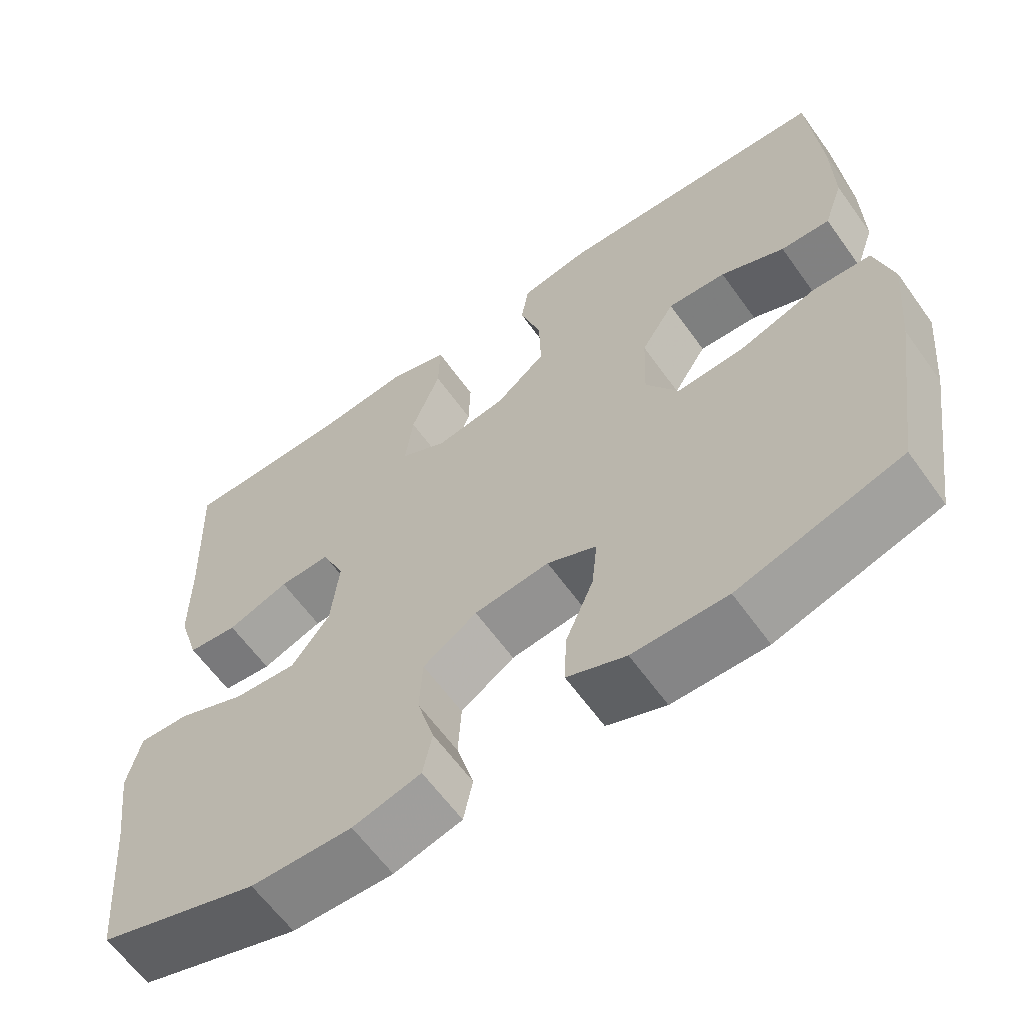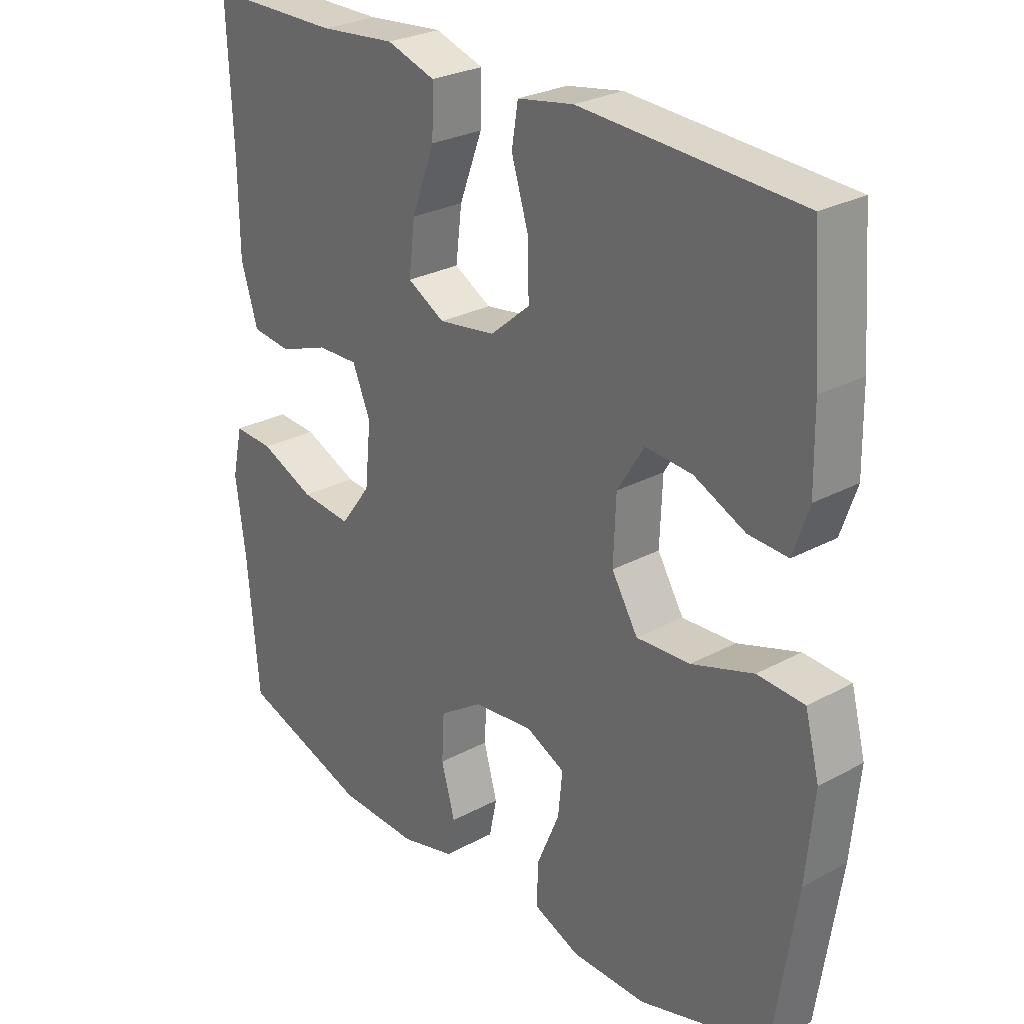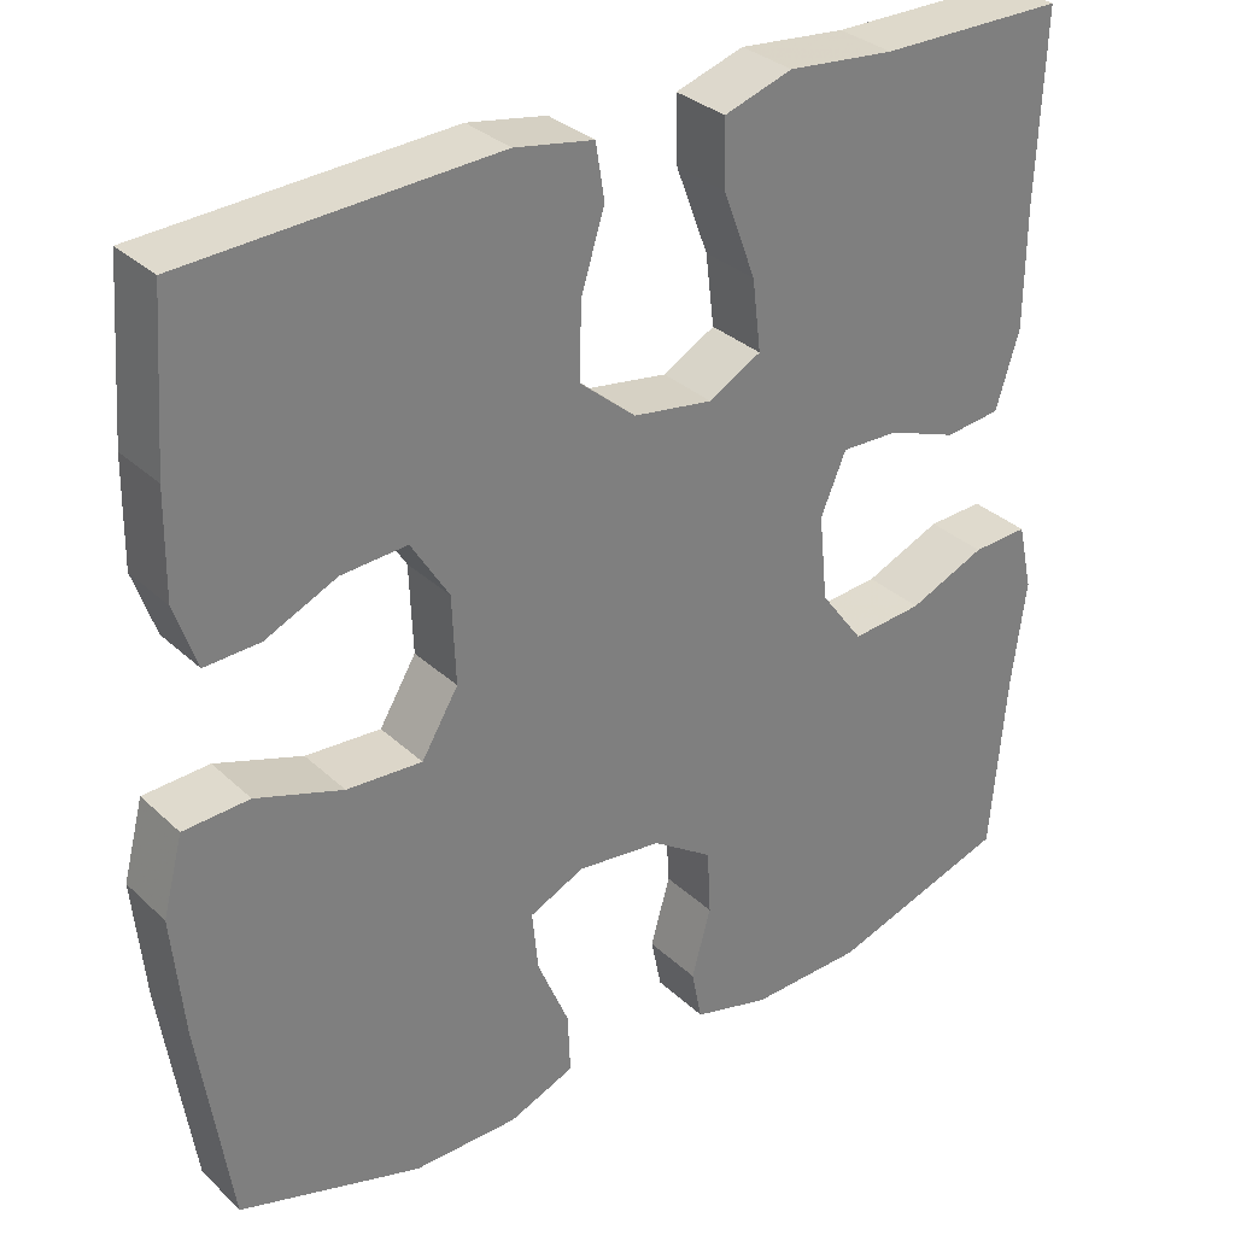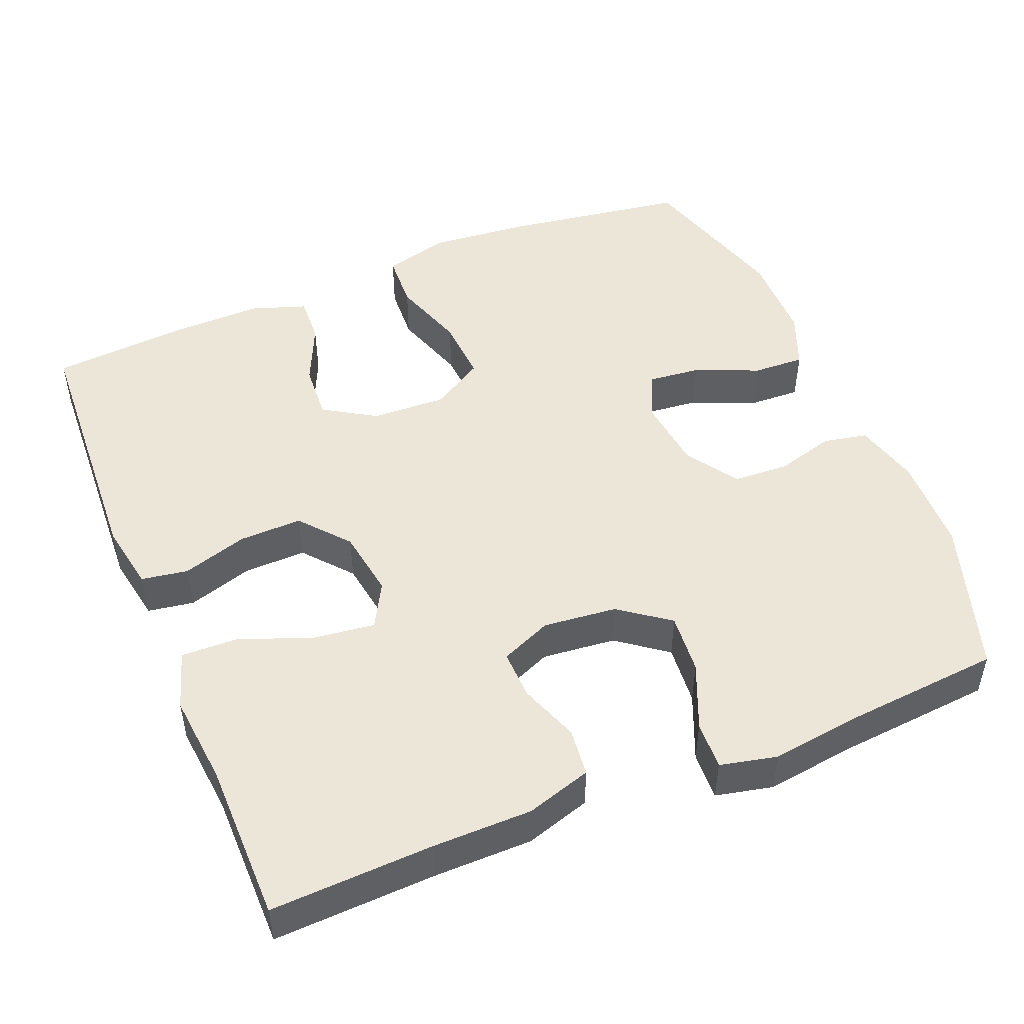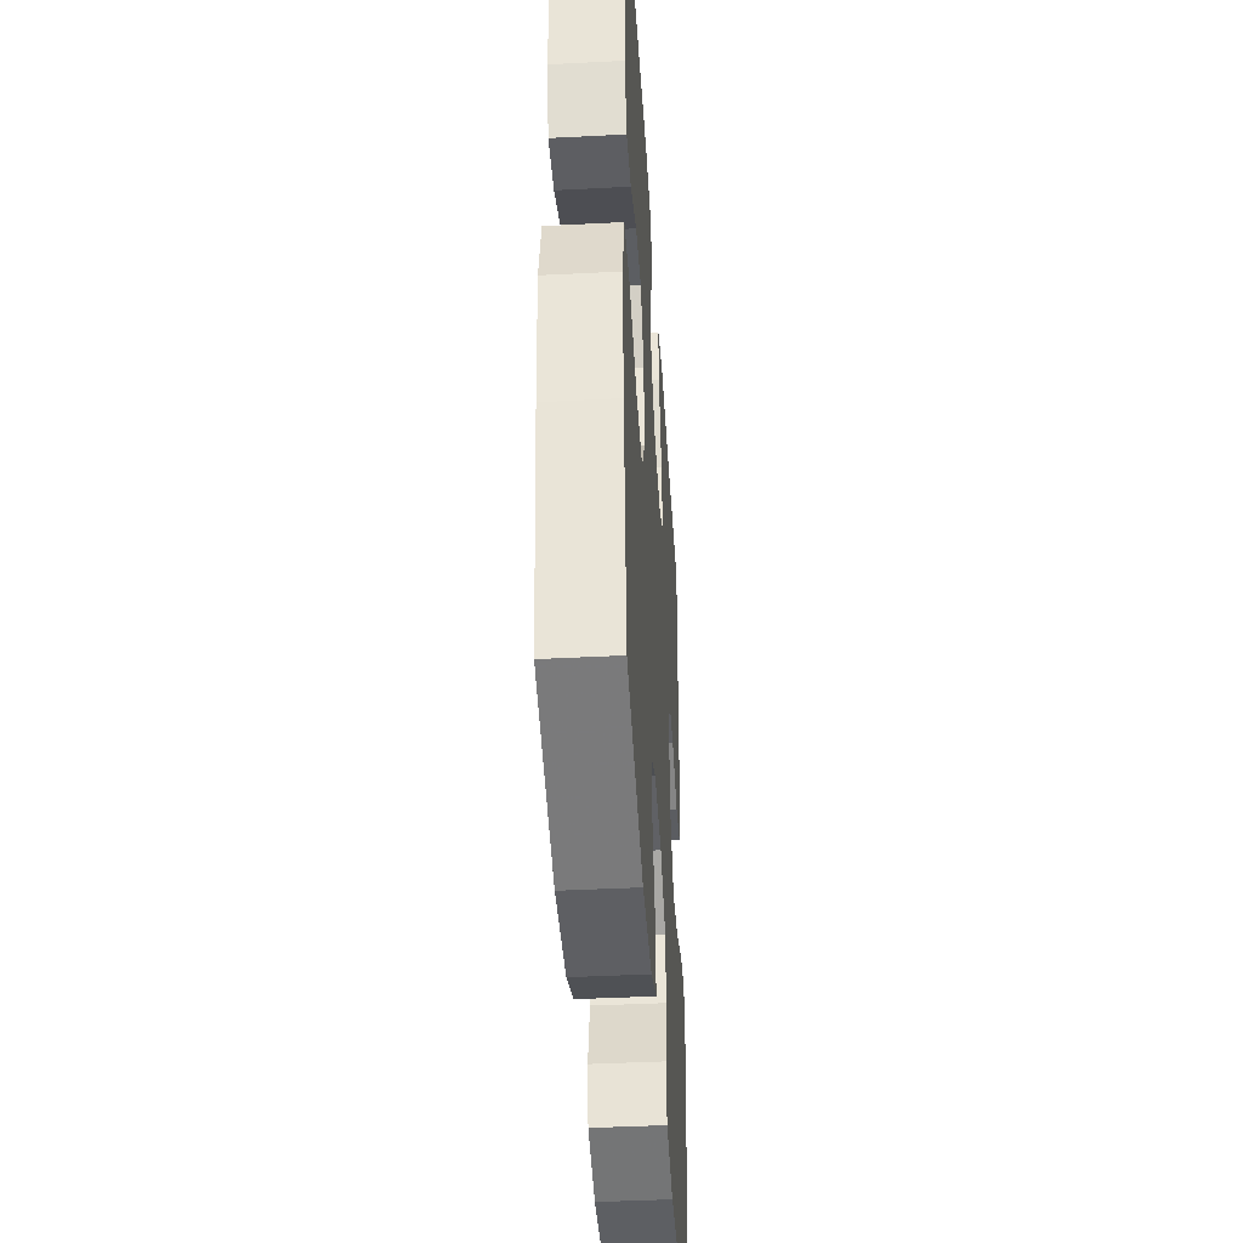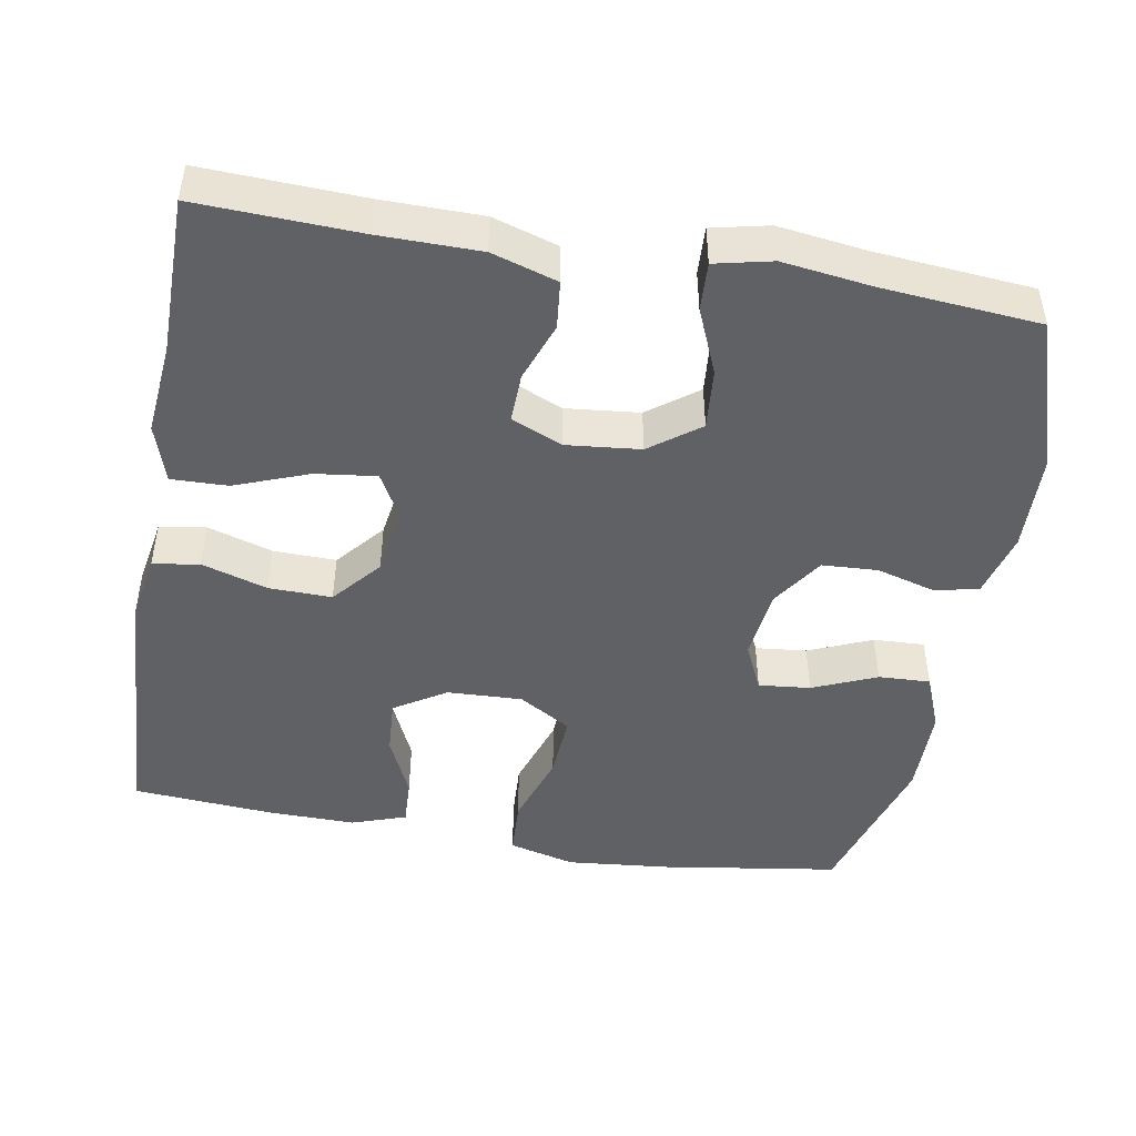
<metadata>
{"format":"obj","ext":"obj","renderer":"f3d","projection":"perspective","resolution":1024,"background":"white","views":[{"elev":-62.2,"azim":-144.4,"up":"+Z"},{"elev":27.2,"azim":-129.9,"up":"+Z"},{"elev":31.8,"azim":-37.8,"up":"+Z"},{"elev":48.9,"azim":67.7,"up":"+Y"},{"elev":-41.7,"azim":-86.4,"up":"+Z"},{"elev":-46.8,"azim":80.1,"up":"+Y"}]}
</metadata>
<code>
v 0.5 0.07 0.5
v 0.491 0.07 0.284
v 0.49 0.07 0.152
v 0.463 0.07 0.065
v 0.399 0.07 0.058
v 0.32 0.07 0.087
v 0.254 0.07 0.089
v 0.225 0.07 0.021
v 0.235 0.07 -0.077
v 0.284 0.07 -0.143
v 0.365 0.07 -0.136
v 0.453 0.07 -0.099
v 0.517 0.07 -0.096
v 0.534 0.07 -0.172
v 0.518 0.07 -0.292
v 0.5 0.07 -0.5
v 0.295 0.07 -0.566
v 0.166 0.07 -0.57
v 0.079 0.07 -0.547
v 0.067 0.07 -0.488
v 0.089 0.07 -0.41
v 0.085 0.07 -0.336
v 0.016 0.07 -0.29
v -0.08 0.07 -0.279
v -0.143 0.07 -0.308
v -0.136 0.07 -0.377
v -0.1 0.07 -0.462
v -0.097 0.07 -0.531
v -0.172 0.07 -0.561
v -0.292 0.07 -0.562
v -0.5 0.07 -0.5
v -0.536 0.07 -0.26
v -0.549 0.07 -0.124
v -0.526 0.07 -0.036
v -0.451 0.07 -0.032
v -0.352 0.07 -0.065
v -0.266 0.07 -0.07
v -0.224 0.07 -0.001
v -0.228 0.07 0.099
v -0.271 0.07 0.168
v -0.346 0.07 0.163
v -0.428 0.07 0.126
v -0.491 0.07 0.123
v -0.516 0.07 0.196
v -0.514 0.07 0.314
v -0.5 0.07 0.5
v -0.149 0.07 0.518
v -0.059 0.07 0.502
v -0.049 0.07 0.44
v -0.076 0.07 0.353
v -0.078 0.07 0.269
v -0.014 0.07 0.215
v 0.077 0.07 0.201
v 0.137 0.07 0.234
v 0.127 0.07 0.315
v 0.09 0.07 0.413
v 0.088 0.07 0.488
v 0.166 0.07 0.513
v 0.288 0.07 0.501
v 0.5 0 0.5
v 0.491 0 0.284
v 0.49 0 0.152
v 0.463 0 0.065
v 0.399 0 0.058
v 0.32 0 0.087
v 0.254 0 0.089
v 0.225 0 0.021
v 0.235 0 -0.077
v 0.284 0 -0.143
v 0.365 0 -0.136
v 0.453 0 -0.099
v 0.517 0 -0.096
v 0.534 0 -0.172
v 0.518 0 -0.292
v 0.5 0 -0.5
v 0.295 0 -0.566
v 0.166 0 -0.57
v 0.079 0 -0.547
v 0.067 0 -0.488
v 0.089 0 -0.41
v 0.085 0 -0.336
v 0.016 0 -0.29
v -0.08 0 -0.279
v -0.143 0 -0.308
v -0.136 0 -0.377
v -0.1 0 -0.462
v -0.097 0 -0.531
v -0.172 0 -0.561
v -0.292 0 -0.562
v -0.5 0 -0.5
v -0.536 0 -0.26
v -0.549 0 -0.124
v -0.526 0 -0.036
v -0.451 0 -0.032
v -0.352 0 -0.065
v -0.266 0 -0.07
v -0.224 0 -0.001
v -0.228 0 0.099
v -0.271 0 0.168
v -0.346 0 0.163
v -0.428 0 0.126
v -0.491 0 0.123
v -0.516 0 0.196
v -0.514 0 0.314
v -0.5 0 0.5
v -0.149 0 0.518
v -0.059 0 0.502
v -0.049 0 0.44
v -0.076 0 0.353
v -0.078 0 0.269
v -0.014 0 0.215
v 0.077 0 0.201
v 0.137 0 0.234
v 0.127 0 0.315
v 0.09 0 0.413
v 0.088 0 0.488
v 0.166 0 0.513
v 0.288 0 0.501
f 57 58 59
f 56 57 59
f 55 56 59
f 59 1 2
f 55 59 2
f 54 55 2
f 4 5 6
f 3 4 6
f 2 3 6
f 54 2 6
f 53 54 6
f 52 53 6 7
f 48 49 50
f 47 48 50
f 46 47 50
f 45 46 50
f 44 45 50
f 43 44 50
f 42 43 50
f 41 42 50
f 40 41 50 51
f 39 40 51 52
f 34 35 36
f 33 34 36
f 32 33 36
f 31 32 36
f 30 31 36
f 29 30 36
f 28 29 36
f 27 28 36
f 26 27 36
f 25 26 36 37
f 24 25 37 38
f 19 20 21
f 18 19 21
f 17 18 21
f 16 17 21
f 15 16 21
f 15 21 22
f 14 15 22
f 13 14 22
f 12 13 22
f 11 12 22
f 10 11 22 23
f 52 7 8
f 39 52 8
f 38 39 8
f 24 38 8
f 23 24 8
f 23 8 9
f 9 10 23
f 118 117 116
f 118 116 115
f 118 115 114
f 61 60 118
f 61 118 114
f 61 114 113
f 65 64 63
f 65 63 62
f 65 62 61
f 65 61 113
f 65 113 112
f 66 65 112 111
f 109 108 107
f 109 107 106
f 109 106 105
f 109 105 104
f 109 104 103
f 109 103 102
f 109 102 101
f 109 101 100
f 110 109 100 99
f 111 110 99 98
f 95 94 93
f 95 93 92
f 95 92 91
f 95 91 90
f 95 90 89
f 95 89 88
f 95 88 87
f 95 87 86
f 95 86 85
f 96 95 85 84
f 97 96 84 83
f 80 79 78
f 80 78 77
f 80 77 76
f 80 76 75
f 80 75 74
f 81 80 74
f 81 74 73
f 81 73 72
f 81 72 71
f 81 71 70
f 82 81 70 69
f 67 66 111
f 67 111 98
f 67 98 97
f 67 97 83
f 67 83 82
f 68 67 82
f 82 69 68
f 1 60 61 2
f 2 61 62 3
f 3 62 63 4
f 4 63 64 5
f 5 64 65 6
f 6 65 66 7
f 7 66 67 8
f 8 67 68 9
f 9 68 69 10
f 10 69 70 11
f 11 70 71 12
f 12 71 72 13
f 13 72 73 14
f 14 73 74 15
f 15 74 75 16
f 16 75 76 17
f 17 76 77 18
f 18 77 78 19
f 19 78 79 20
f 20 79 80 21
f 21 80 81 22
f 22 81 82 23
f 23 82 83 24
f 24 83 84 25
f 25 84 85 26
f 26 85 86 27
f 27 86 87 28
f 28 87 88 29
f 29 88 89 30
f 30 89 90 31
f 31 90 91 32
f 32 91 92 33
f 33 92 93 34
f 34 93 94 35
f 35 94 95 36
f 36 95 96 37
f 37 96 97 38
f 38 97 98 39
f 39 98 99 40
f 40 99 100 41
f 41 100 101 42
f 42 101 102 43
f 43 102 103 44
f 44 103 104 45
f 45 104 105 46
f 46 105 106 47
f 47 106 107 48
f 48 107 108 49
f 49 108 109 50
f 50 109 110 51
f 51 110 111 52
f 52 111 112 53
f 53 112 113 54
f 54 113 114 55
f 55 114 115 56
f 56 115 116 57
f 57 116 117 58
f 58 117 118 59
f 59 118 60 1

</code>
